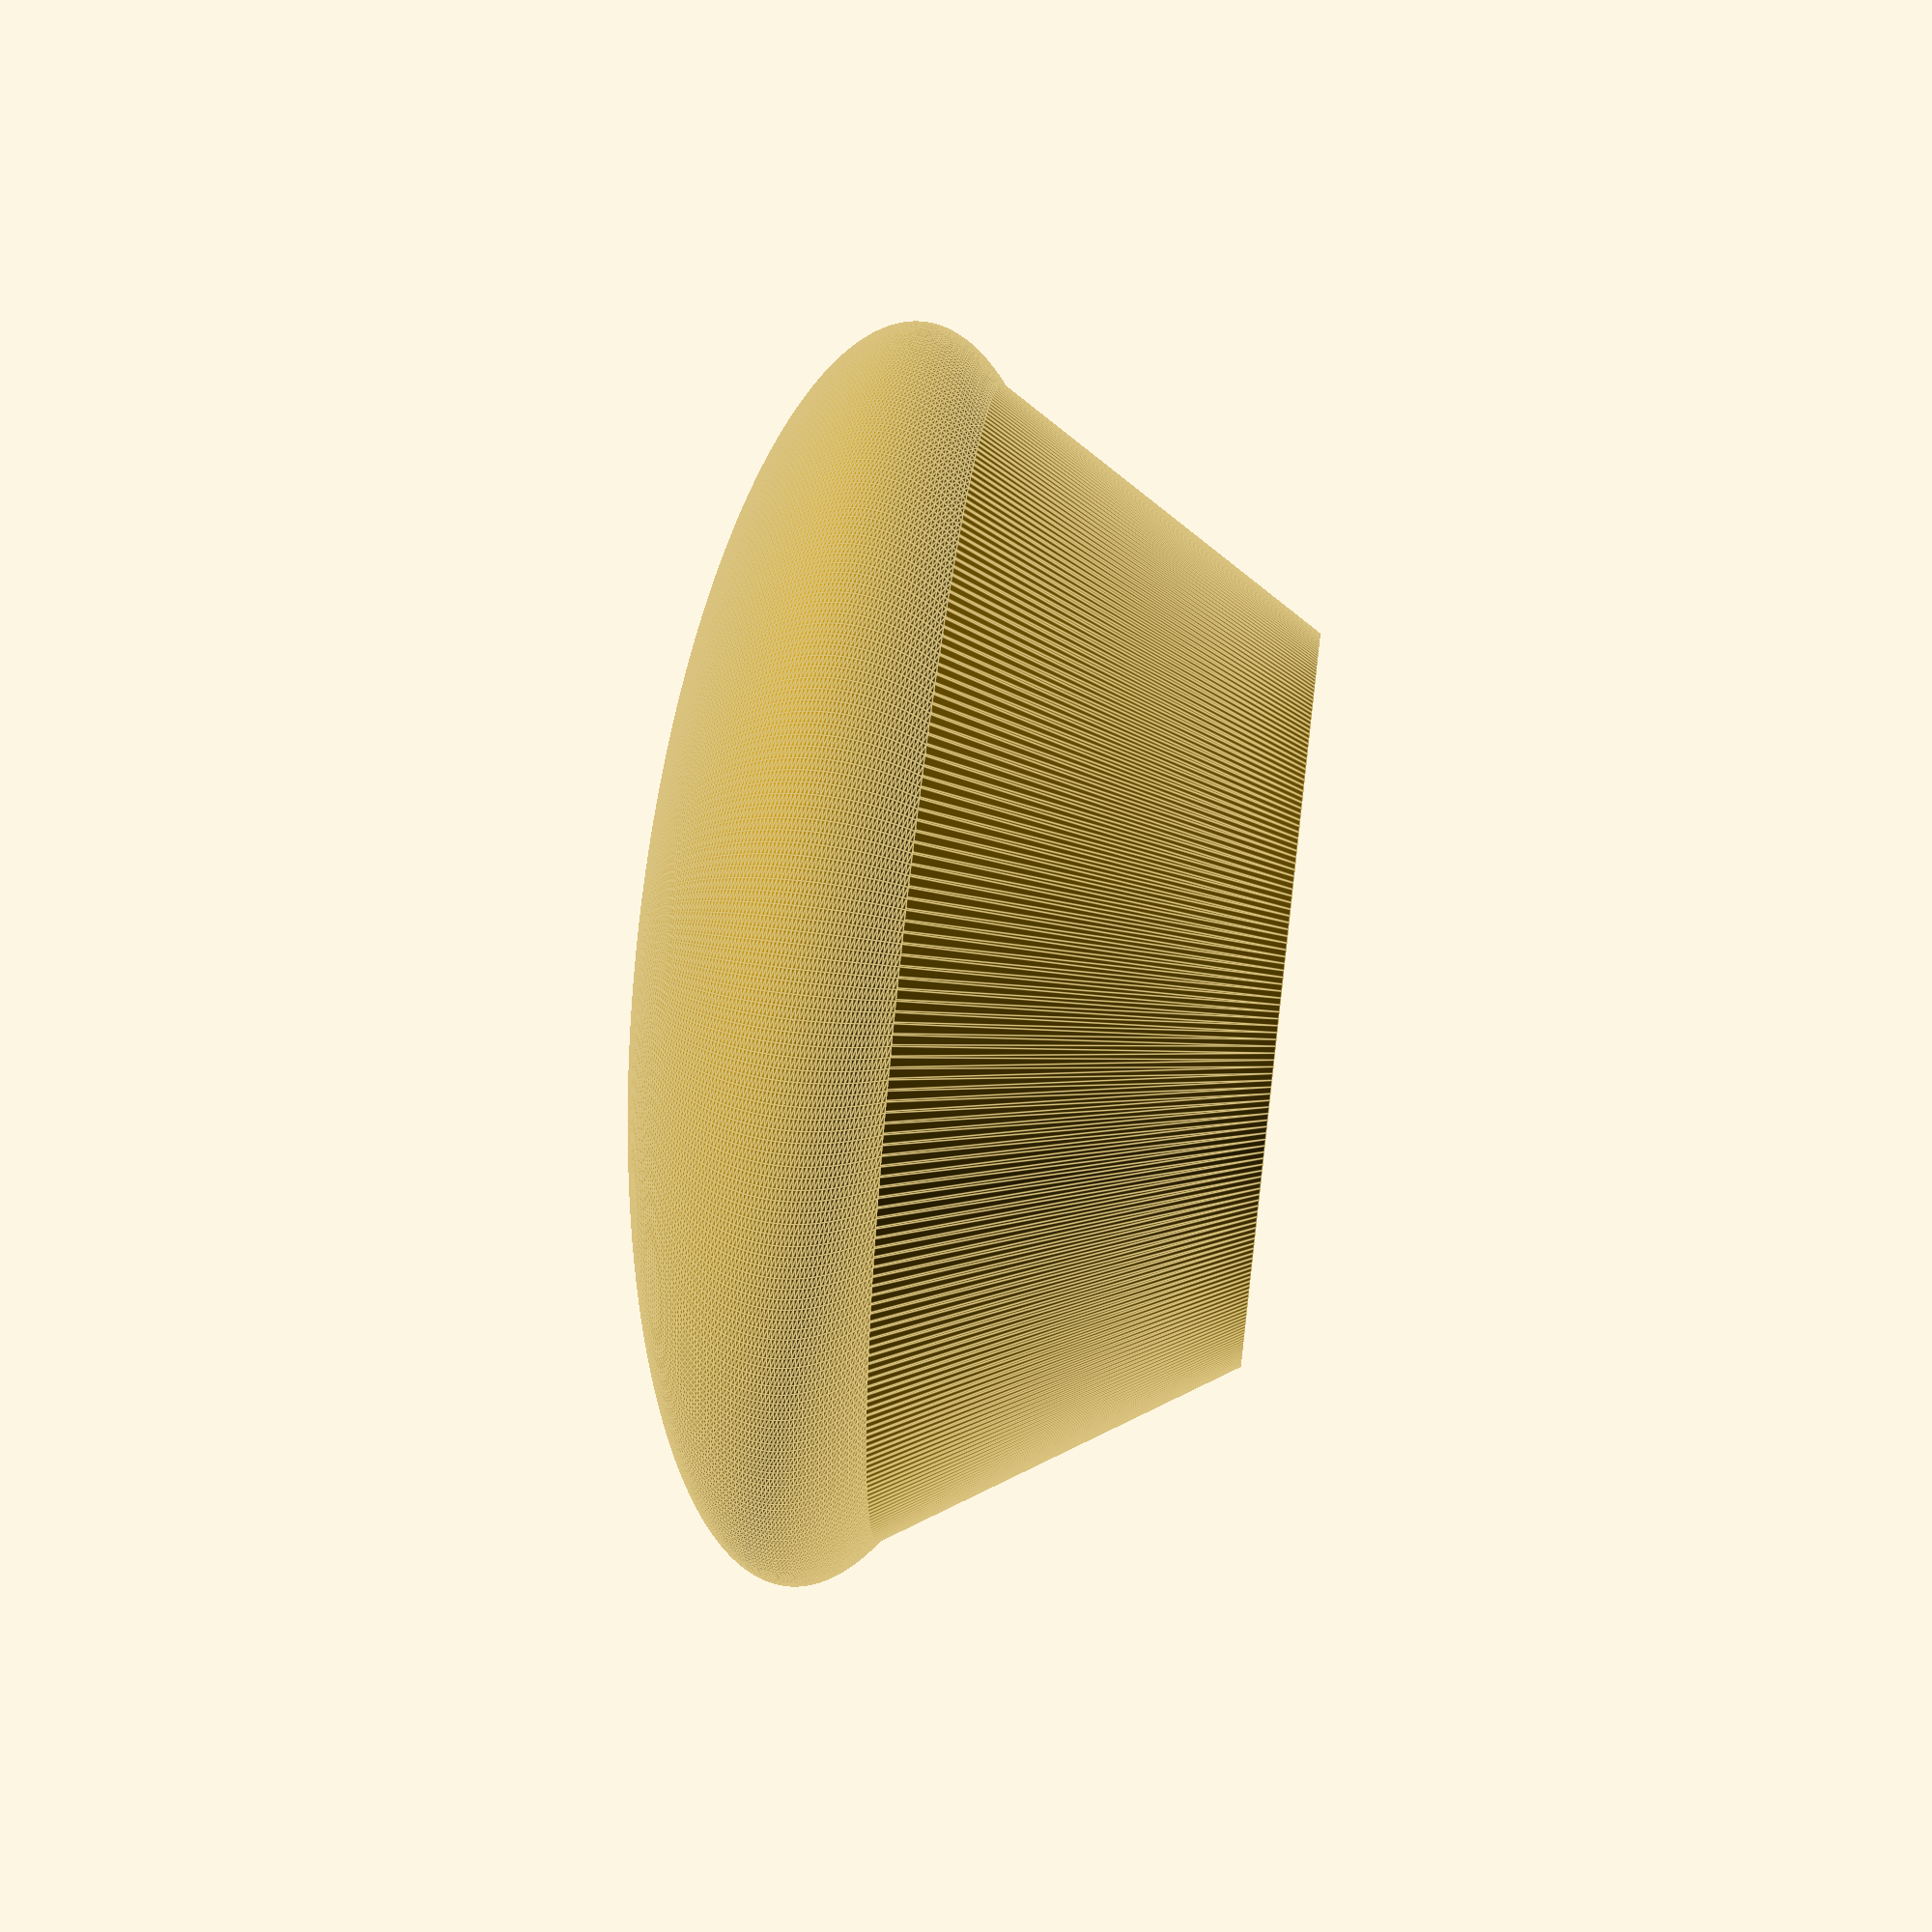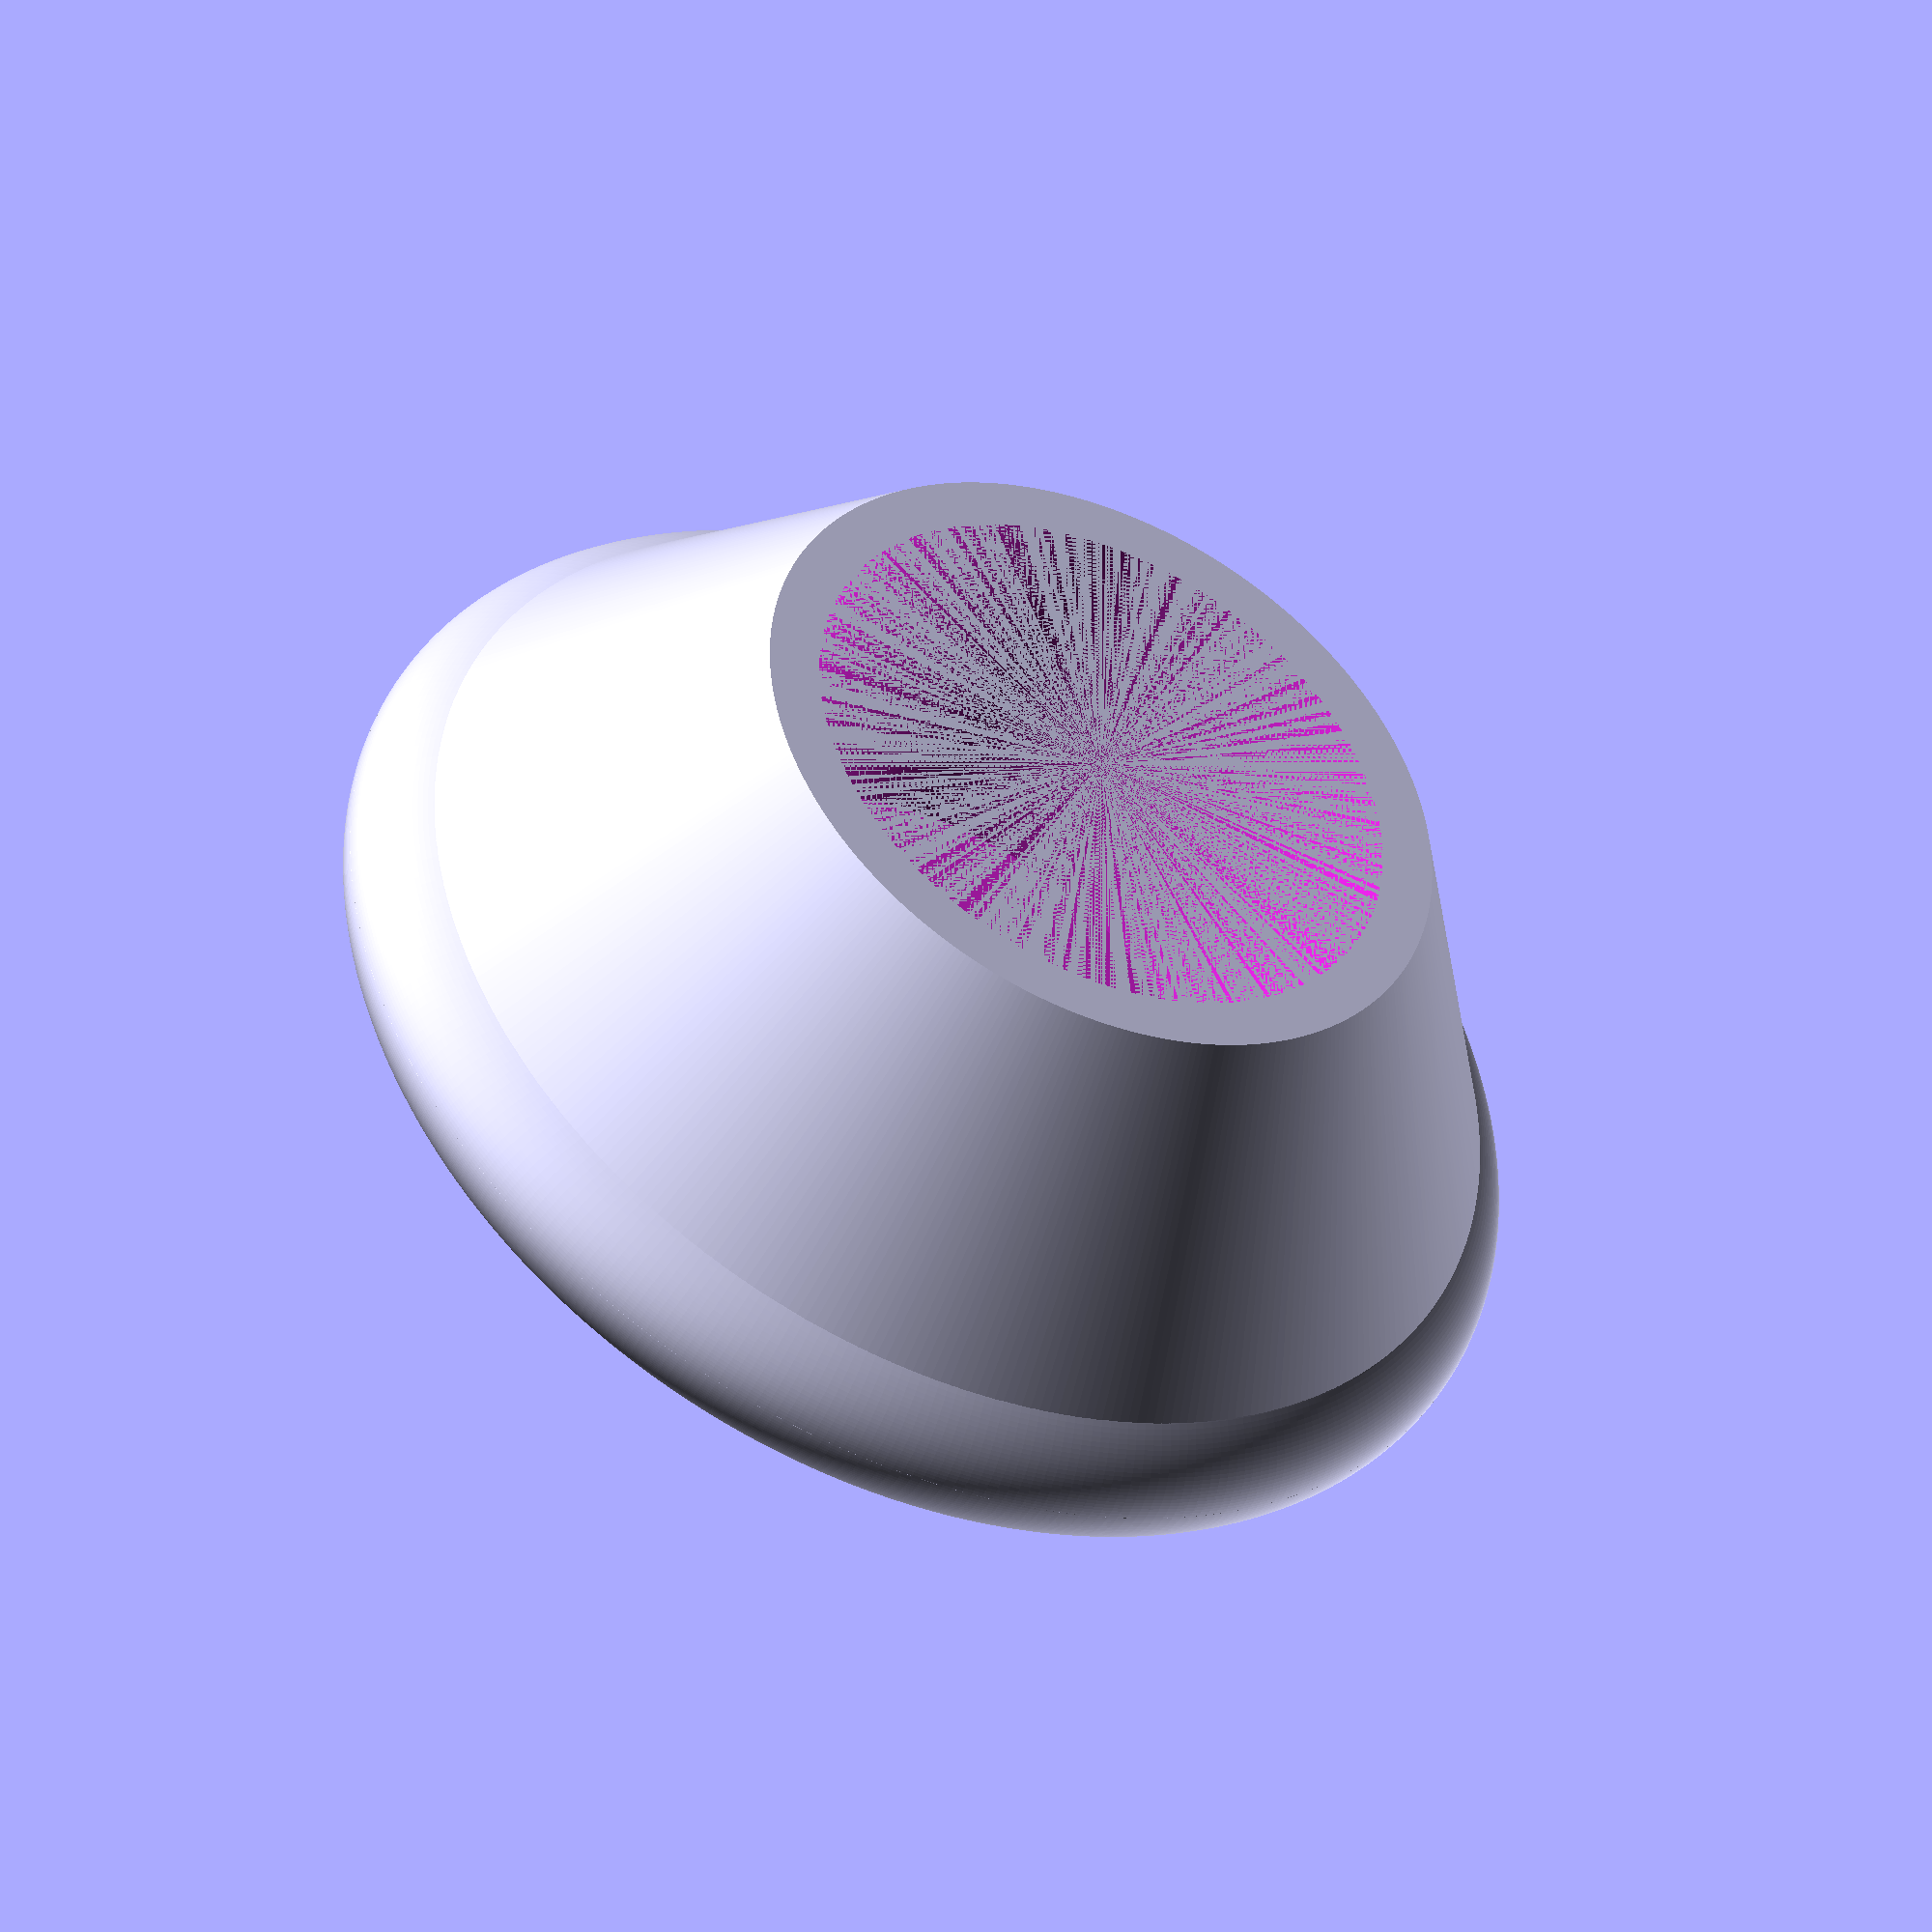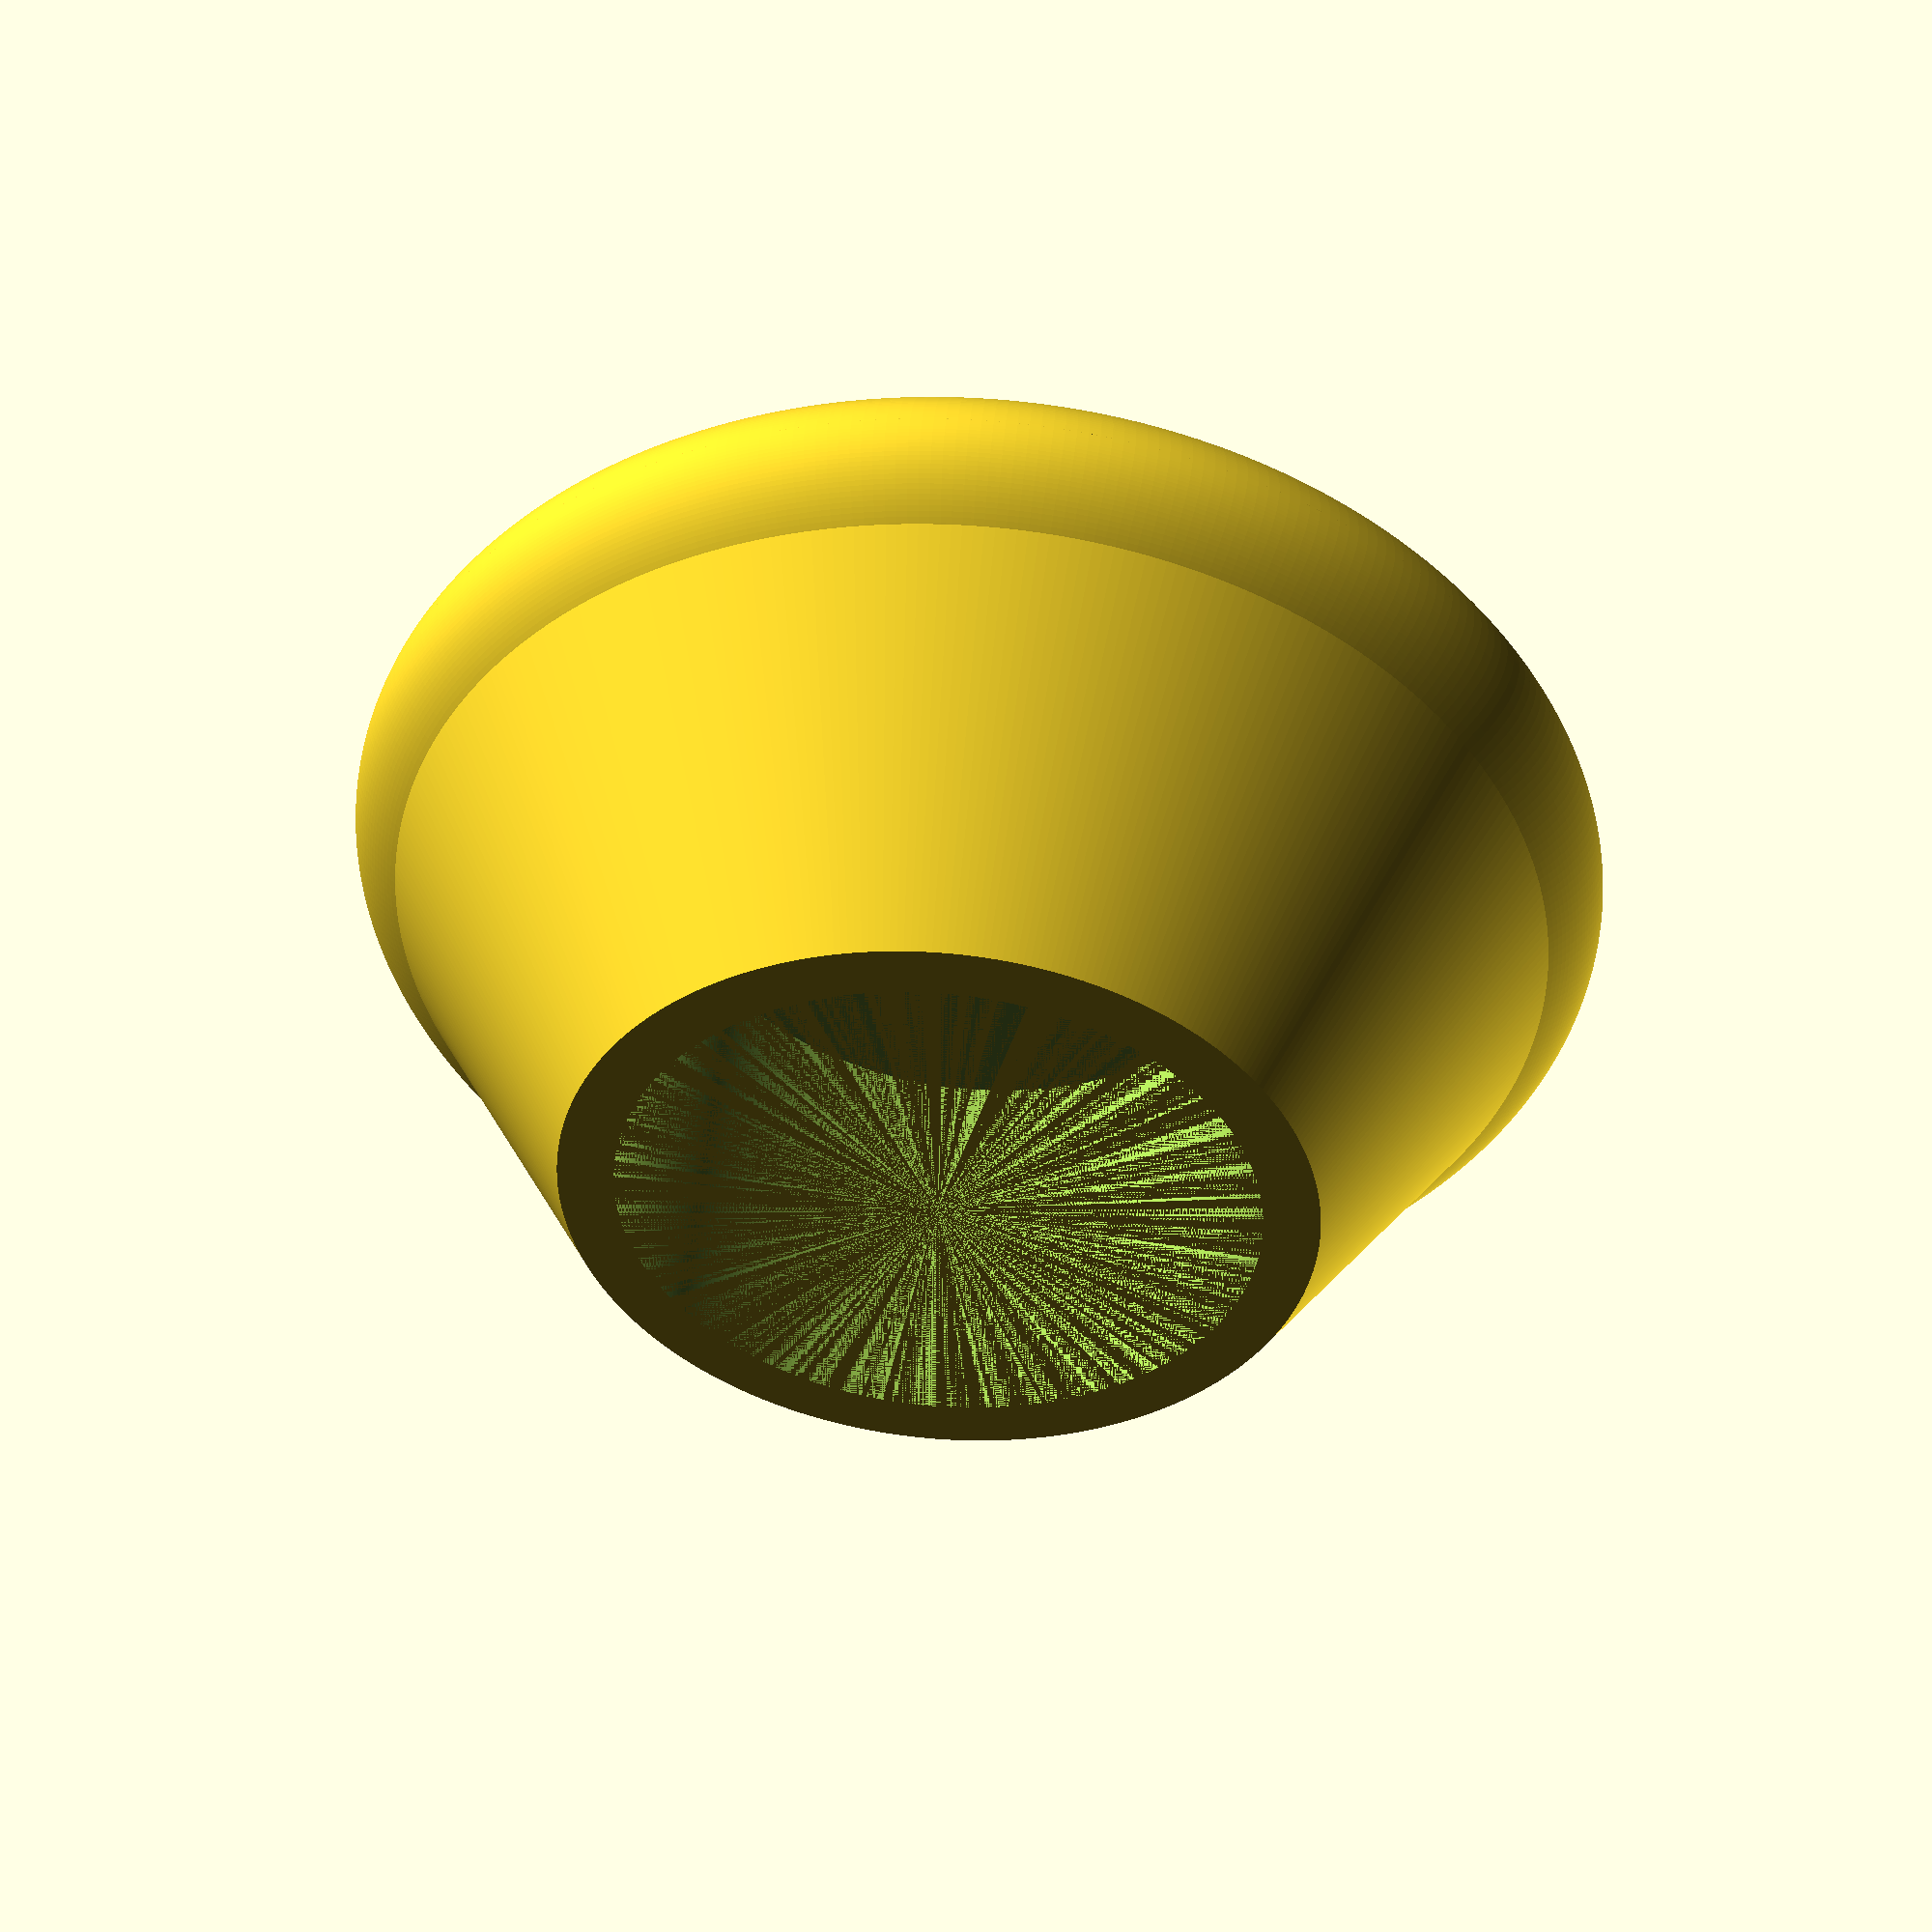
<openscad>
leg_diameter = 14.4;

collar_length = 10;
collar_thickness = 1.5;
flare_diameter = 30;

nozzle_diameter = 0.4;

$fn = 360;

rotate([0, 0, 180])
difference() {
    union() {
        resize([0, 0, collar_length]) sphere(d = flare_diameter);
        cylinder(d1 = flare_diameter, d2 = leg_diameter + (2 * collar_thickness), h = collar_length);
    }
    cylinder(d = leg_diameter + nozzle_diameter, h = collar_length);
} 
</openscad>
<views>
elev=120.7 azim=271.8 roll=262.8 proj=p view=edges
elev=225.1 azim=246.9 roll=205.3 proj=o view=wireframe
elev=132.1 azim=256.5 roll=175.0 proj=p view=solid
</views>
